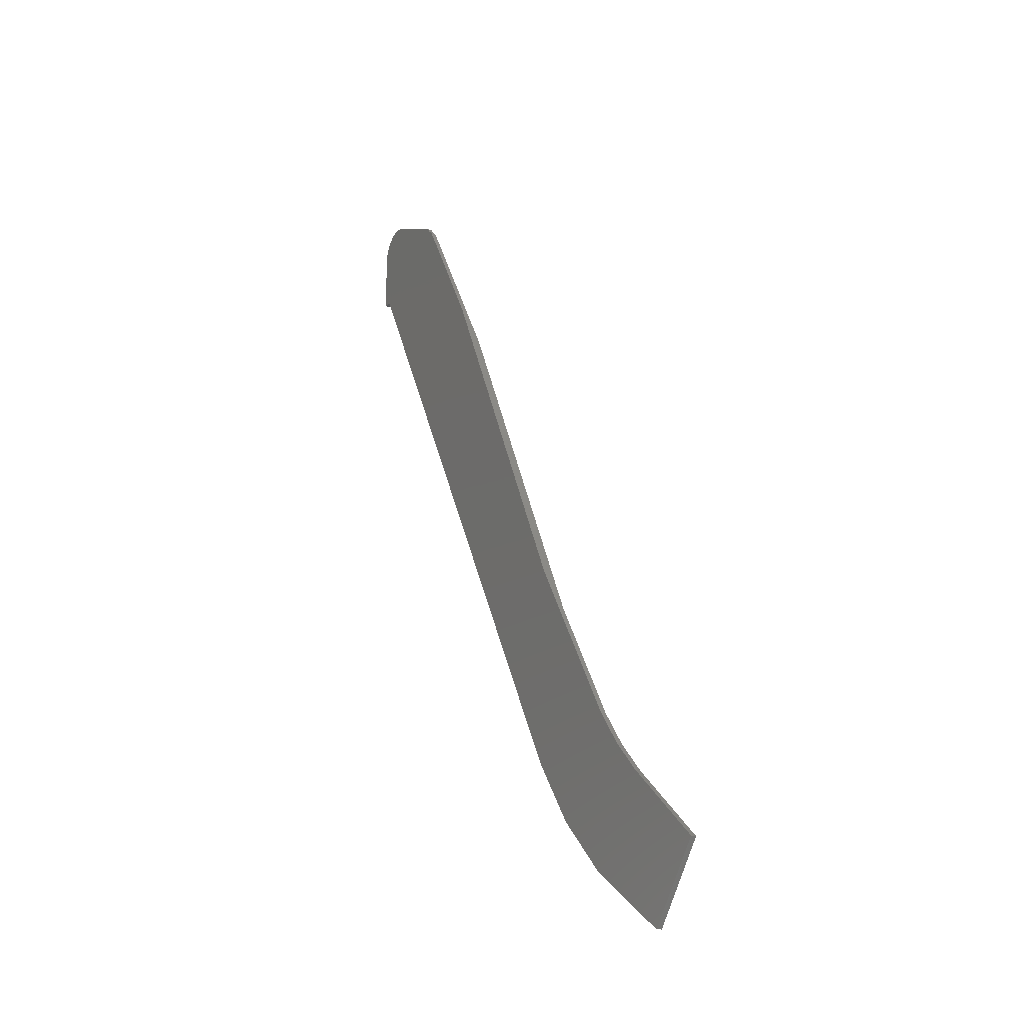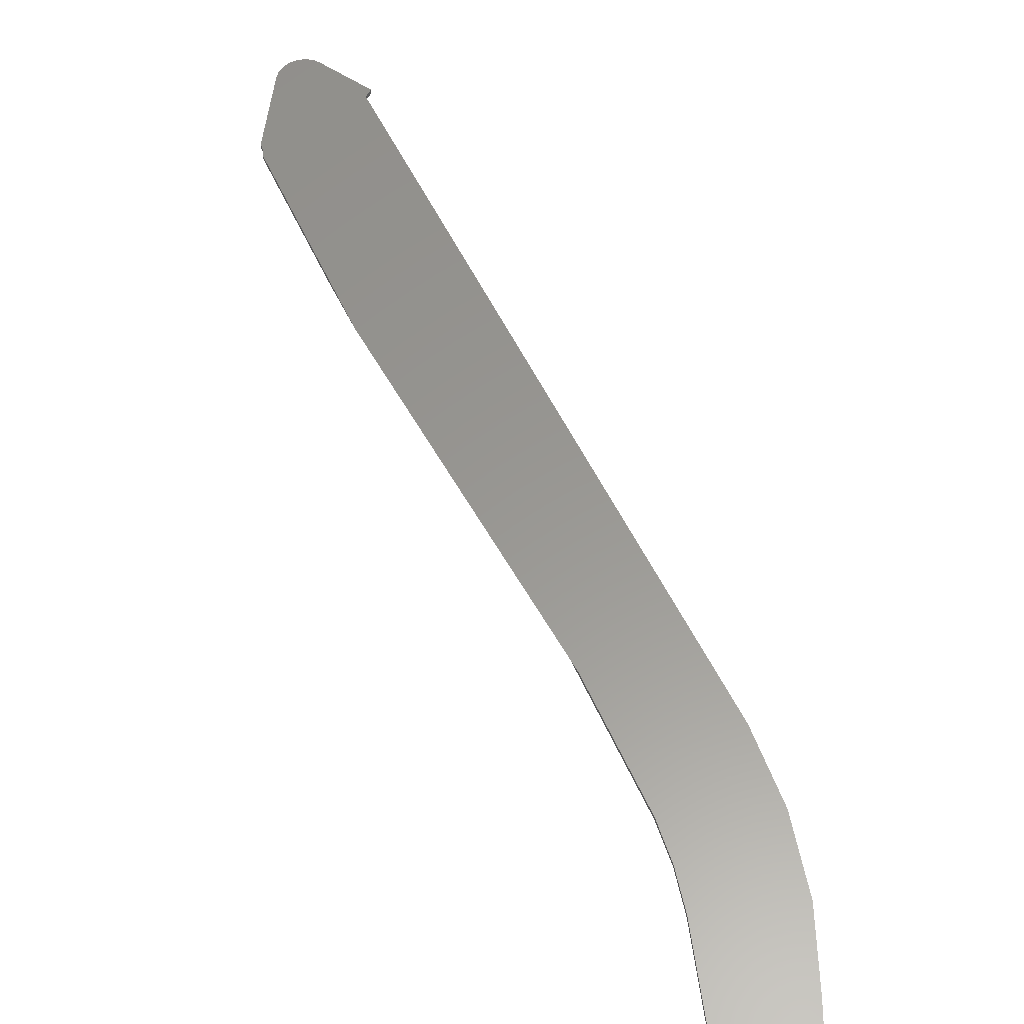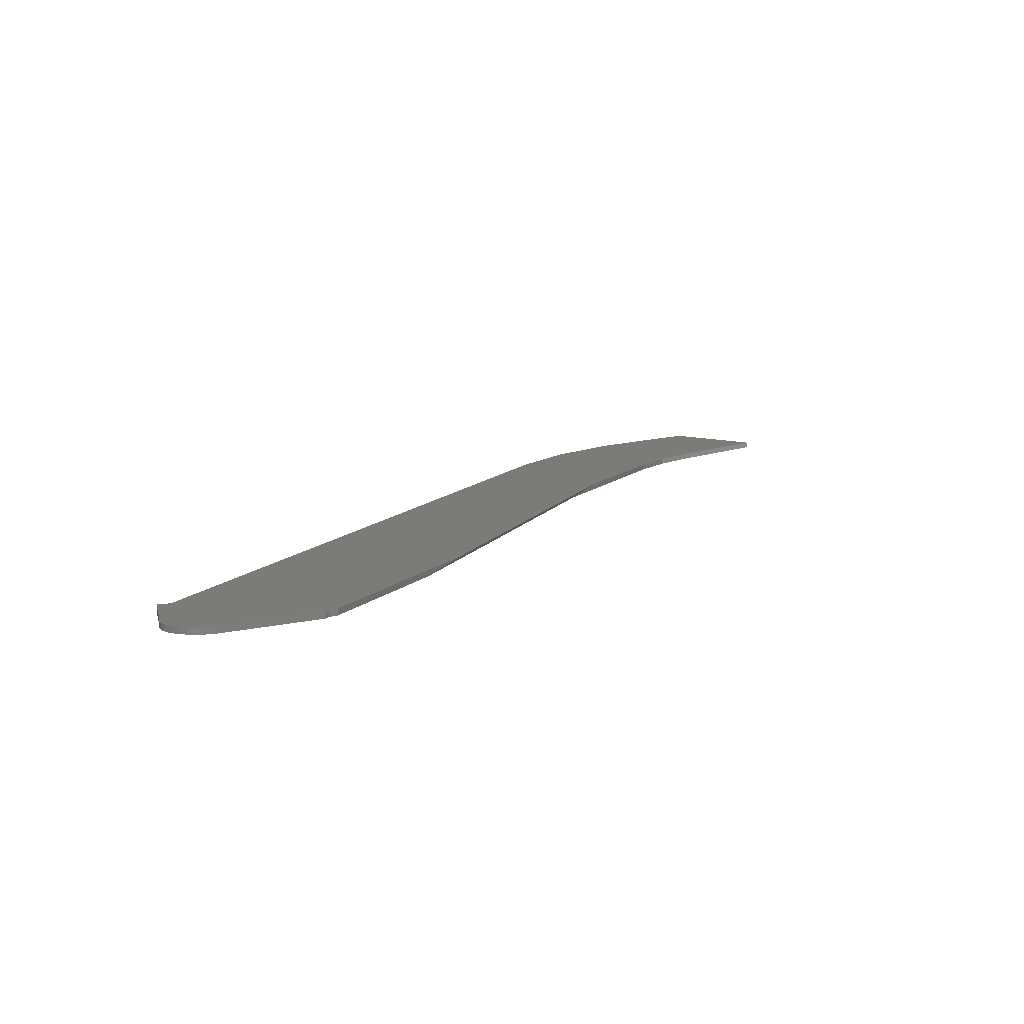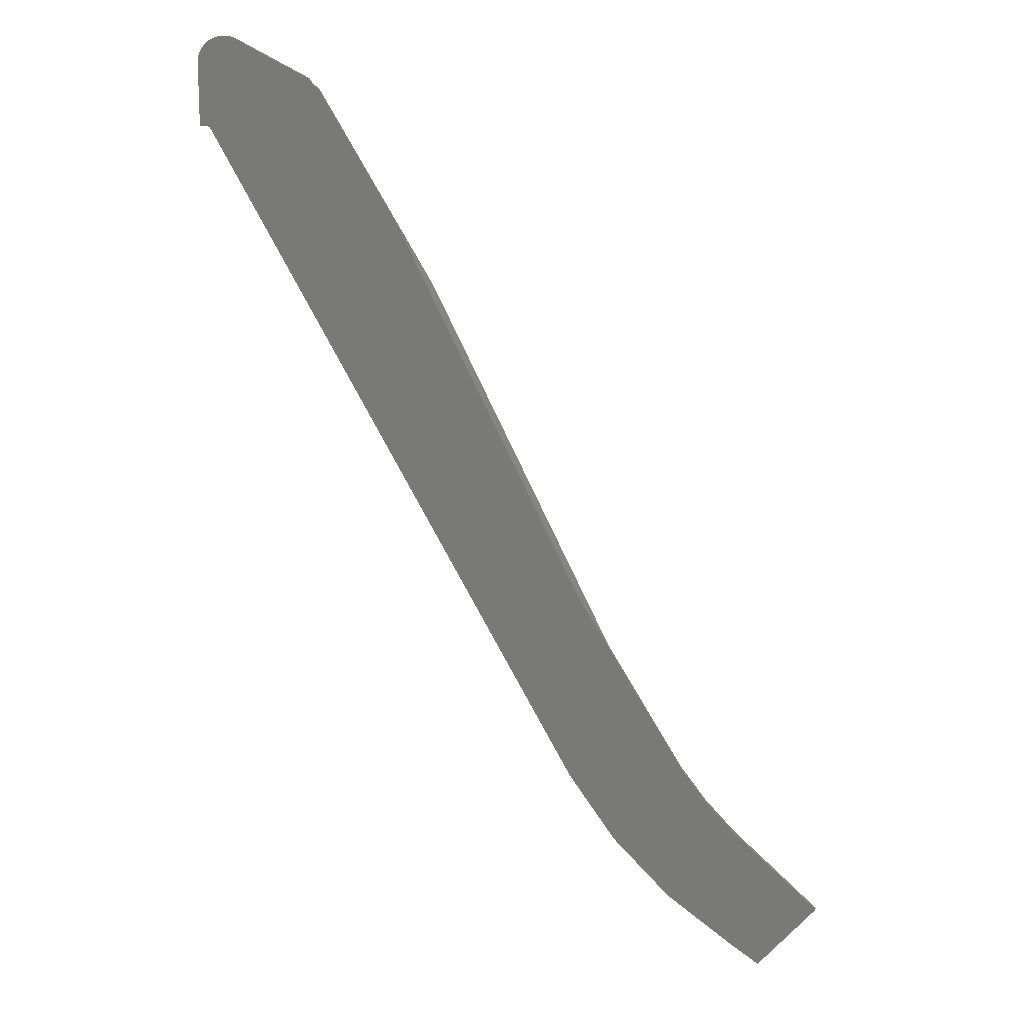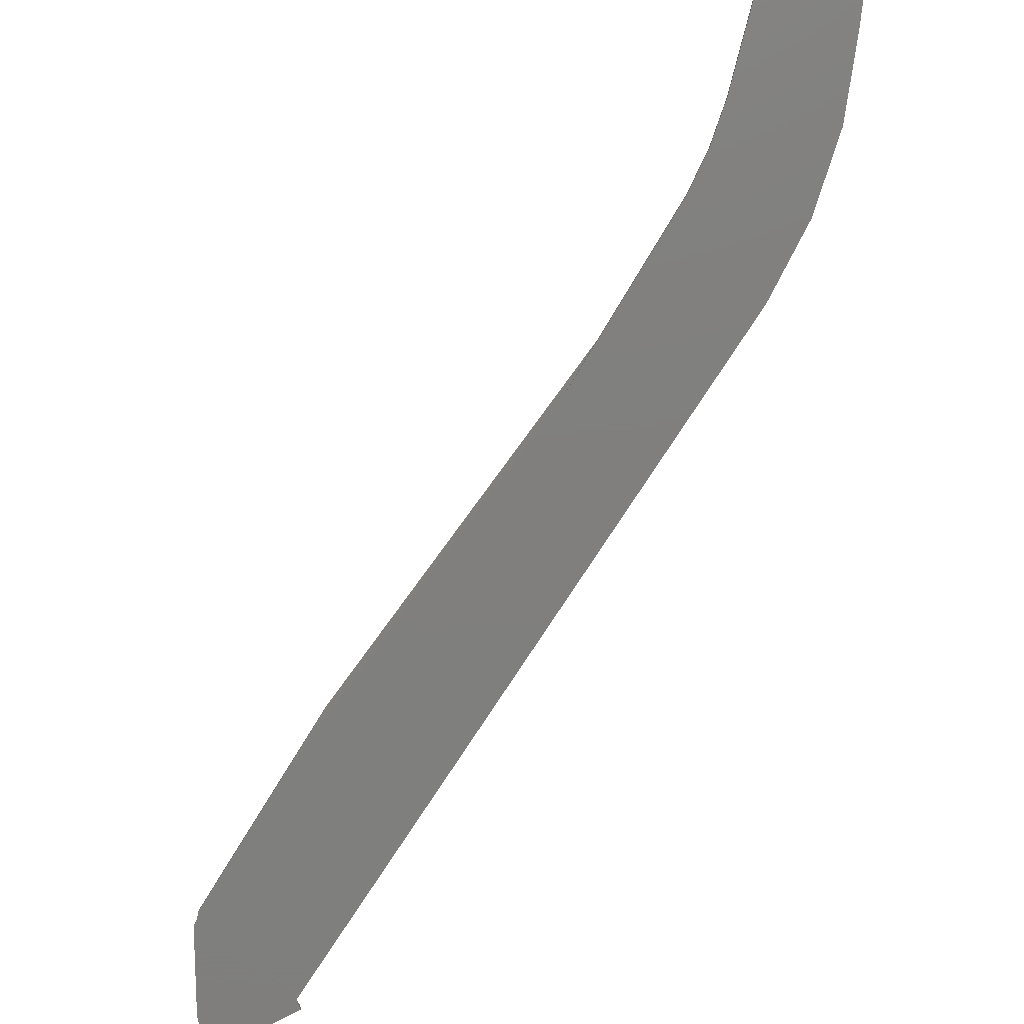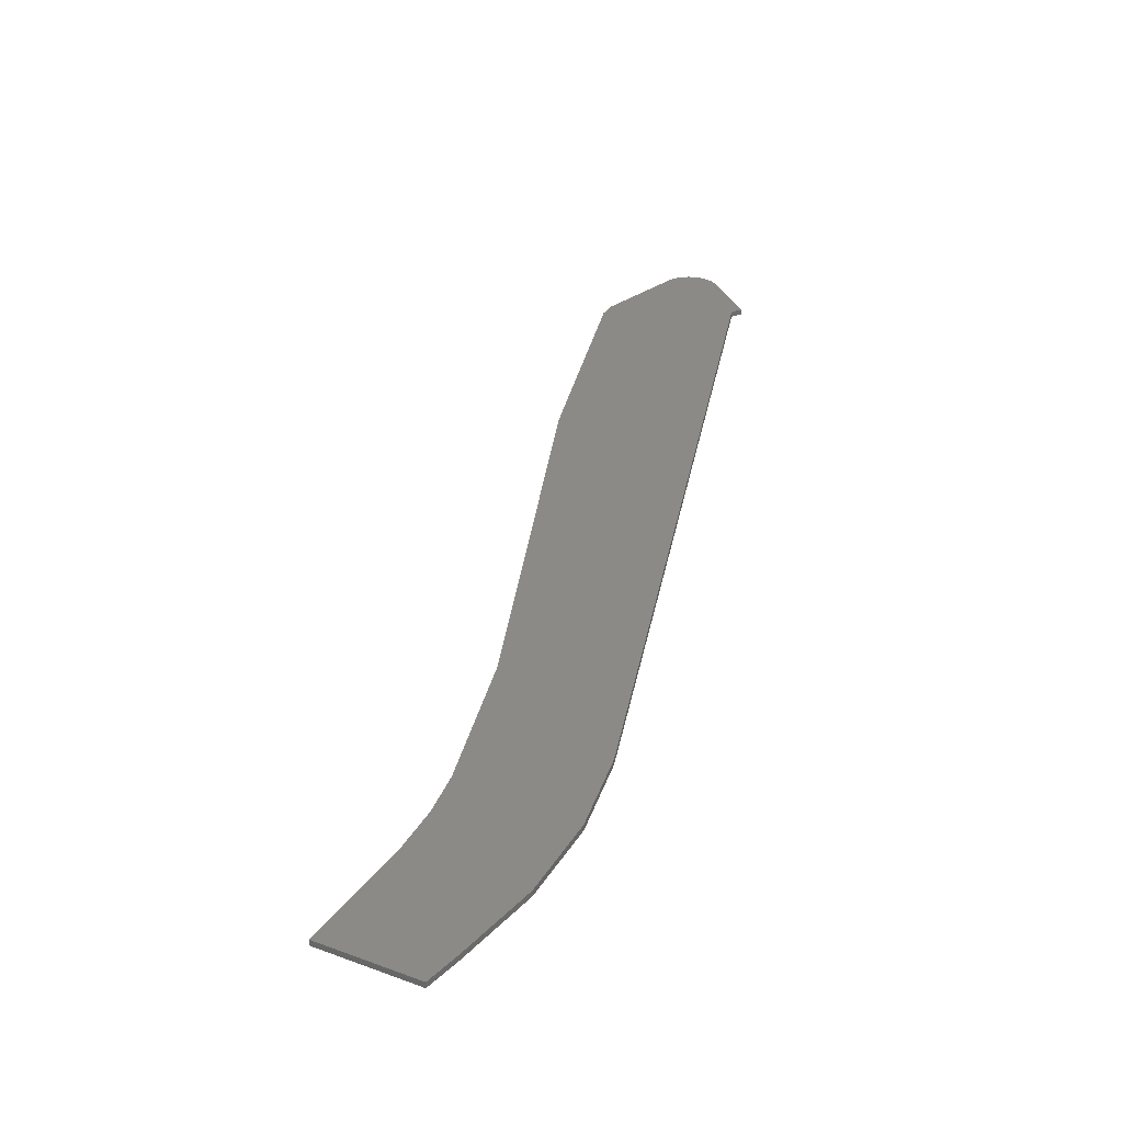
<metadata>
{"format":"stl","ext":"stl","renderer":"f3d","projection":"perspective","resolution":1024,"background":"white","views":[{"elev":-22.1,"azim":62.2,"up":"+Z"},{"elev":58.8,"azim":124.0,"up":"+Y"},{"elev":9.0,"azim":-9.8,"up":"+Y"},{"elev":14.5,"azim":13.1,"up":"+Z"},{"elev":-79.3,"azim":117.3,"up":"+Y"},{"elev":30.2,"azim":159.9,"up":"+Y"}]}
</metadata>
<code>
# stl→obj: 72 verts, 140 faces
v -0.4977 -0.007812 0.6067
v -0.4977 -8.717e-18 0.6067
v 0.09622 -0.007812 -0.4441
v 0.09622 -5.944e-17 -0.4441
v -0.5051 -8.75e-18 0.6106
v -0.5051 -0.007812 0.6106
v -0.5104 -9.34e-18 0.6106
v -0.5104 -0.007812 0.6106
v -0.5156 -1.019e-17 0.6113
v -0.5156 -0.007812 0.6113
v 0.5092 -3.566e-17 -0.6429
v 0.4174 -5.774e-17 -0.75
v 0.3715 -5.958e-17 -0.7194
v -0.4872 8.512e-18 0.7497
v -0.4791 9.653e-18 0.7519
v -0.4708 1.065e-17 0.7525
v -0.4624 1.147e-17 0.7515
v -0.4544 1.189e-17 0.749
v -0.3321 1.869e-17 0.6878
v -0.5156 0 0.7031
v -0.5158 1.1e-18 0.7115
v -0.5144 2.173e-18 0.7198
v -0.5115 3.371e-18 0.7276
v -0.5071 4.65e-18 0.7348
v -0.5015 5.965e-18 0.741
v -0.4947 7.268e-18 0.746
v -0.3168 1.868e-17 0.6725
v -0.1332 5.095e-18 0.3666
v -0.4985 -8.676e-18 0.6079
v -0.4996 -8.679e-18 0.6089
v -0.5008 -8.726e-18 0.6097
v -0.5022 -8.815e-18 0.6103
v -0.5036 -8.943e-18 0.6106
v 0.1574 -2.717e-17 -0.2146
v 0.2798 -3.58e-17 -0.4135
v 0.3227 -3.726e-17 -0.4696
v 0.3715 -3.736e-17 -0.5206
v 0.1725 -6.293e-17 -0.5505
v -0.328 1.846e-17 0.6818
v -0.3228 1.846e-17 0.6766
v 0.2651 -6.293e-17 -0.6431
v 0.3715 -0.007812 -0.7194
v 0.4174 -0.007812 -0.75
v 0.5092 -0.007812 -0.6429
v -0.4708 -0.007812 0.7525
v -0.4791 -0.007812 0.7519
v -0.4872 -0.007812 0.7497
v -0.4624 -0.007812 0.7515
v -0.4544 -0.007812 0.749
v -0.4947 -0.007812 0.746
v -0.5015 -0.007812 0.741
v -0.5071 -0.007812 0.7348
v -0.5115 -0.007812 0.7276
v -0.5144 -0.007812 0.7198
v -0.5158 -0.007812 0.7115
v -0.5156 -0.007812 0.7031
v -0.3321 -0.007812 0.6878
v -0.3168 -0.007812 0.6725
v -0.5036 -0.007812 0.6106
v -0.5022 -0.007812 0.6103
v -0.5008 -0.007812 0.6097
v -0.4996 -0.007812 0.6089
v -0.4985 -0.007812 0.6079
v -0.1856 -0.007812 0.454
v 0.1725 -0.007812 -0.5505
v 0.3715 -0.007812 -0.5206
v 0.3227 -0.007812 -0.4696
v 0.2798 -0.007812 -0.4135
v 0.1108 -0.007812 -0.1389
v -0.3228 -0.007812 0.6766
v -0.328 -0.007812 0.6818
v 0.2651 -0.007812 -0.6431
f 1 2 3
f 3 2 4
f 5 6 7
f 7 6 8
f 7 8 9
f 9 8 10
f 11 12 13
f 14 15 16
f 14 16 17
f 18 19 20
f 18 20 21
f 18 21 22
f 18 22 23
f 18 23 24
f 18 24 25
f 18 25 26
f 18 26 14
f 18 14 17
f 27 28 2
f 27 2 29
f 27 29 30
f 27 30 31
f 27 31 32
f 27 32 33
f 27 33 5
f 27 5 7
f 27 7 9
f 4 2 28
f 4 28 34
f 4 34 35
f 4 35 36
f 4 36 37
f 4 37 38
f 9 20 19
f 9 19 39
f 9 39 40
f 9 40 27
f 13 41 11
f 11 41 38
f 11 38 37
f 42 43 44
f 45 46 47
f 48 45 47
f 49 48 47
f 49 47 50
f 49 50 51
f 49 51 52
f 49 52 53
f 49 53 54
f 49 54 55
f 49 55 56
f 49 56 57
f 58 10 8
f 58 8 6
f 58 6 59
f 58 59 60
f 58 60 61
f 58 61 62
f 58 62 63
f 58 63 1
f 58 1 64
f 3 65 66
f 3 66 67
f 3 67 68
f 3 68 69
f 3 69 64
f 3 64 1
f 10 58 70
f 10 70 71
f 10 71 57
f 10 57 56
f 66 65 44
f 44 65 72
f 44 72 42
f 31 60 32
f 32 60 59
f 32 59 33
f 33 59 6
f 33 6 5
f 60 31 61
f 61 31 30
f 61 30 62
f 62 30 29
f 62 29 63
f 63 29 2
f 63 2 1
f 37 36 66
f 66 36 67
f 36 35 67
f 67 35 68
f 64 28 58
f 58 28 27
f 68 35 69
f 69 35 34
f 43 12 44
f 44 12 11
f 42 13 43
f 43 13 12
f 69 34 64
f 64 34 28
f 20 56 21
f 21 56 55
f 21 55 22
f 22 55 54
f 22 54 23
f 23 54 53
f 23 53 24
f 24 53 52
f 24 52 25
f 25 52 51
f 25 51 26
f 26 51 50
f 26 50 14
f 14 50 47
f 14 47 15
f 15 47 46
f 15 46 16
f 16 46 45
f 16 45 17
f 17 45 48
f 17 48 18
f 18 48 49
f 57 19 49
f 49 19 18
f 40 58 27
f 58 40 70
f 70 40 39
f 70 39 71
f 71 39 19
f 71 19 57
f 44 11 66
f 66 11 37
f 13 42 41
f 41 42 72
f 41 72 38
f 38 72 65
f 38 65 4
f 4 65 3
f 56 20 10
f 10 20 9

</code>
